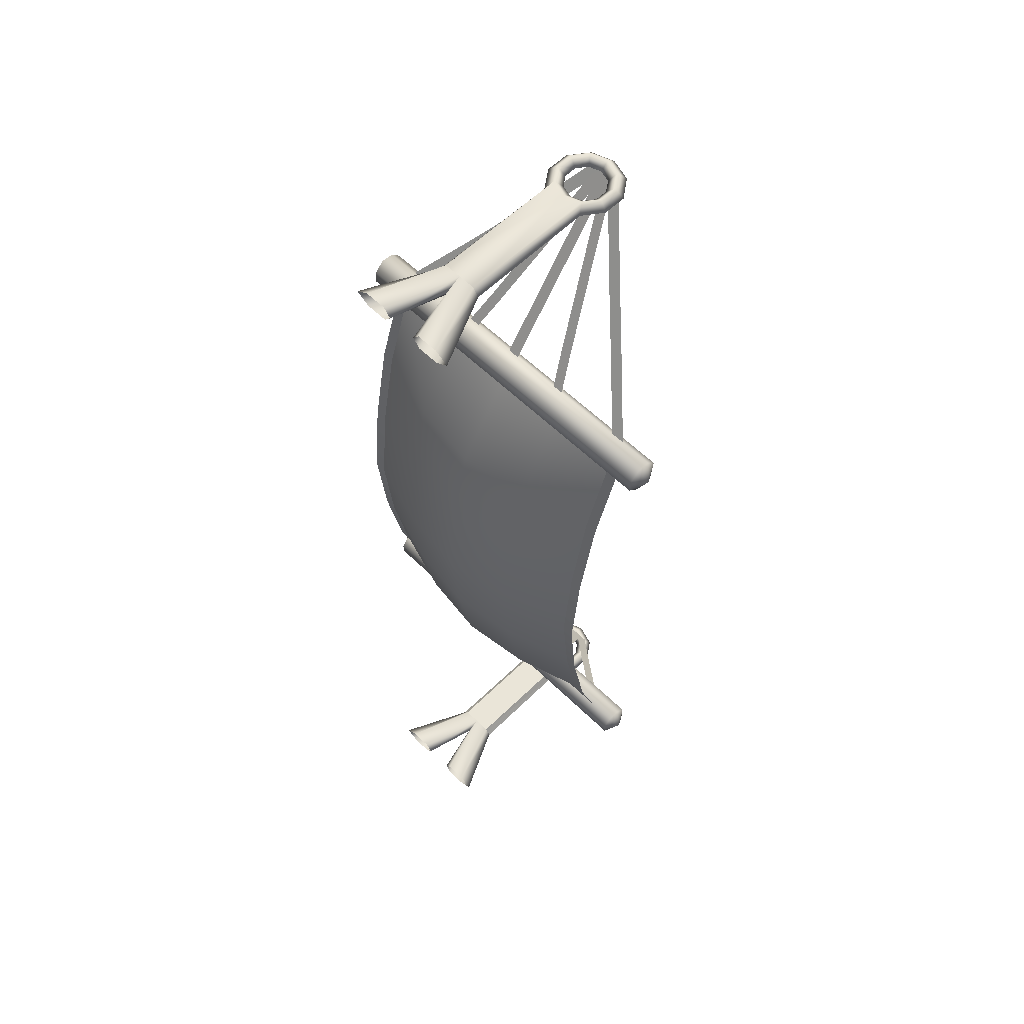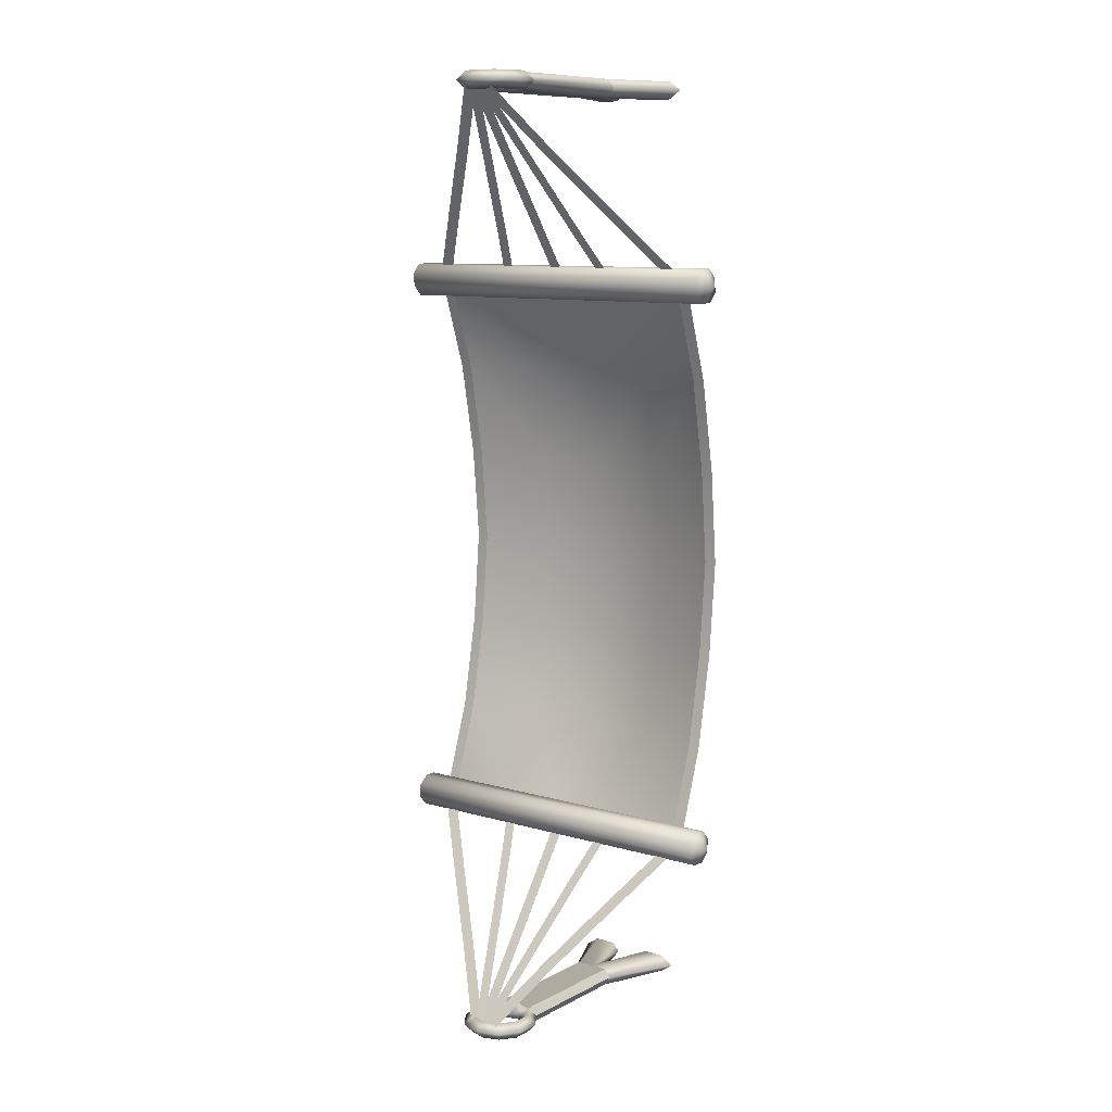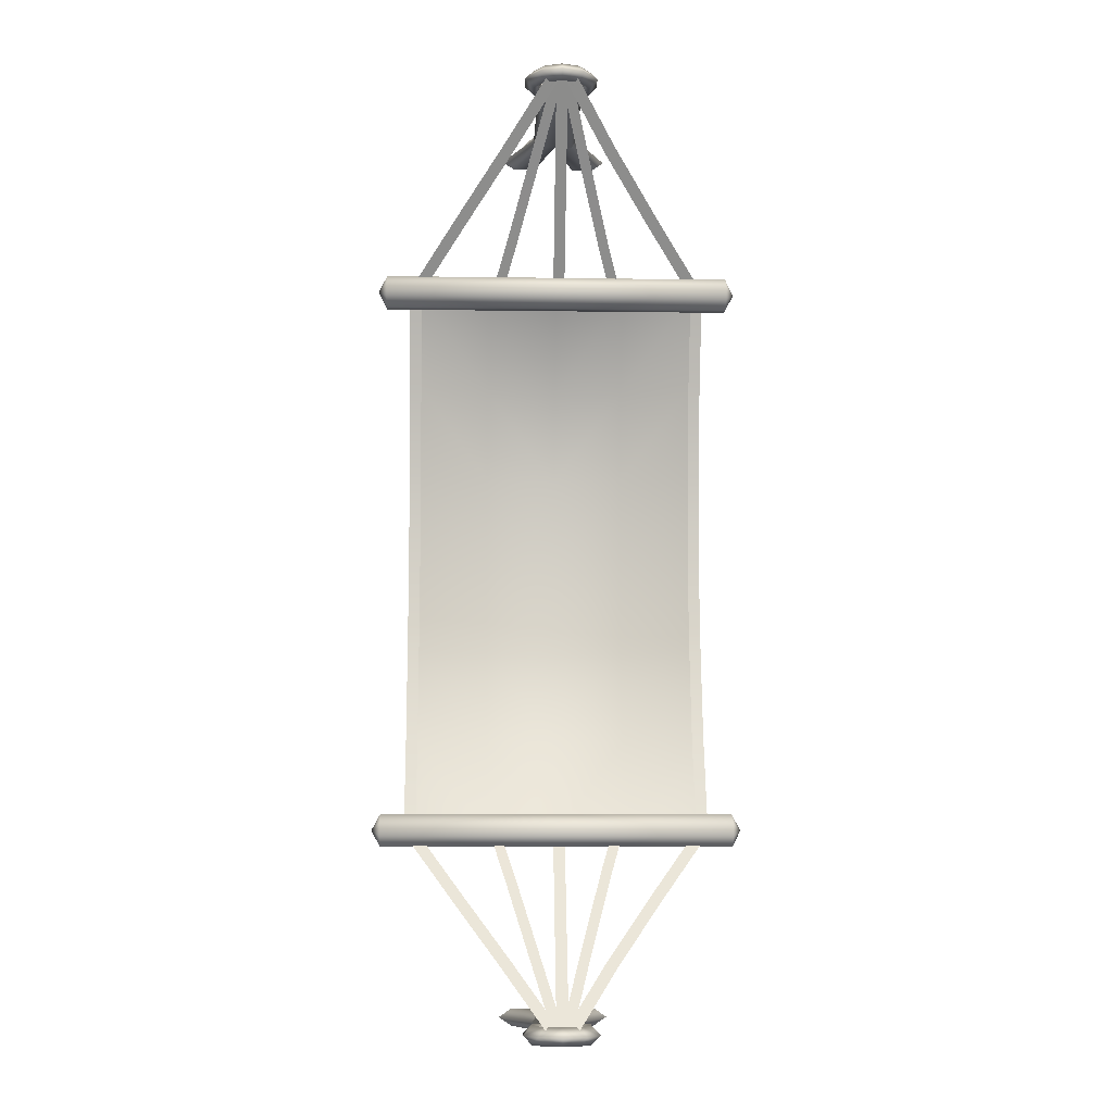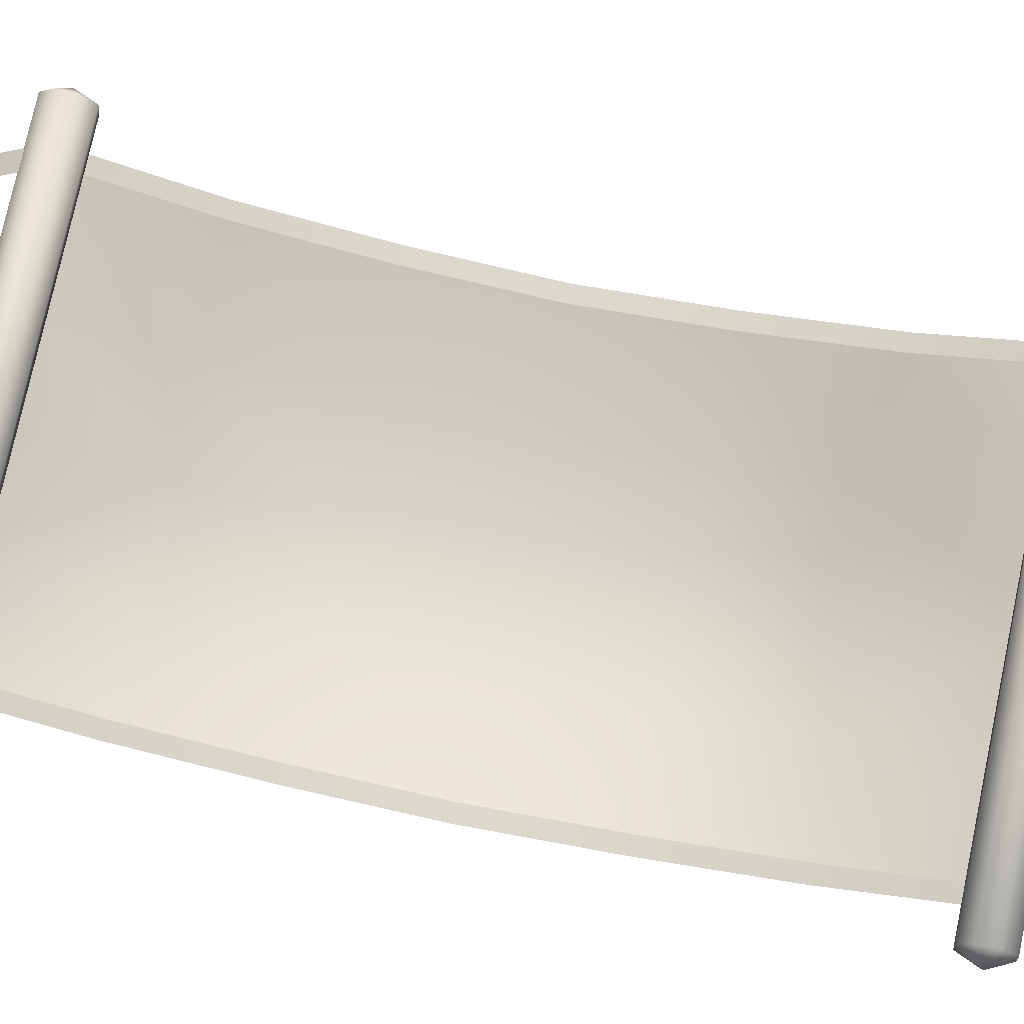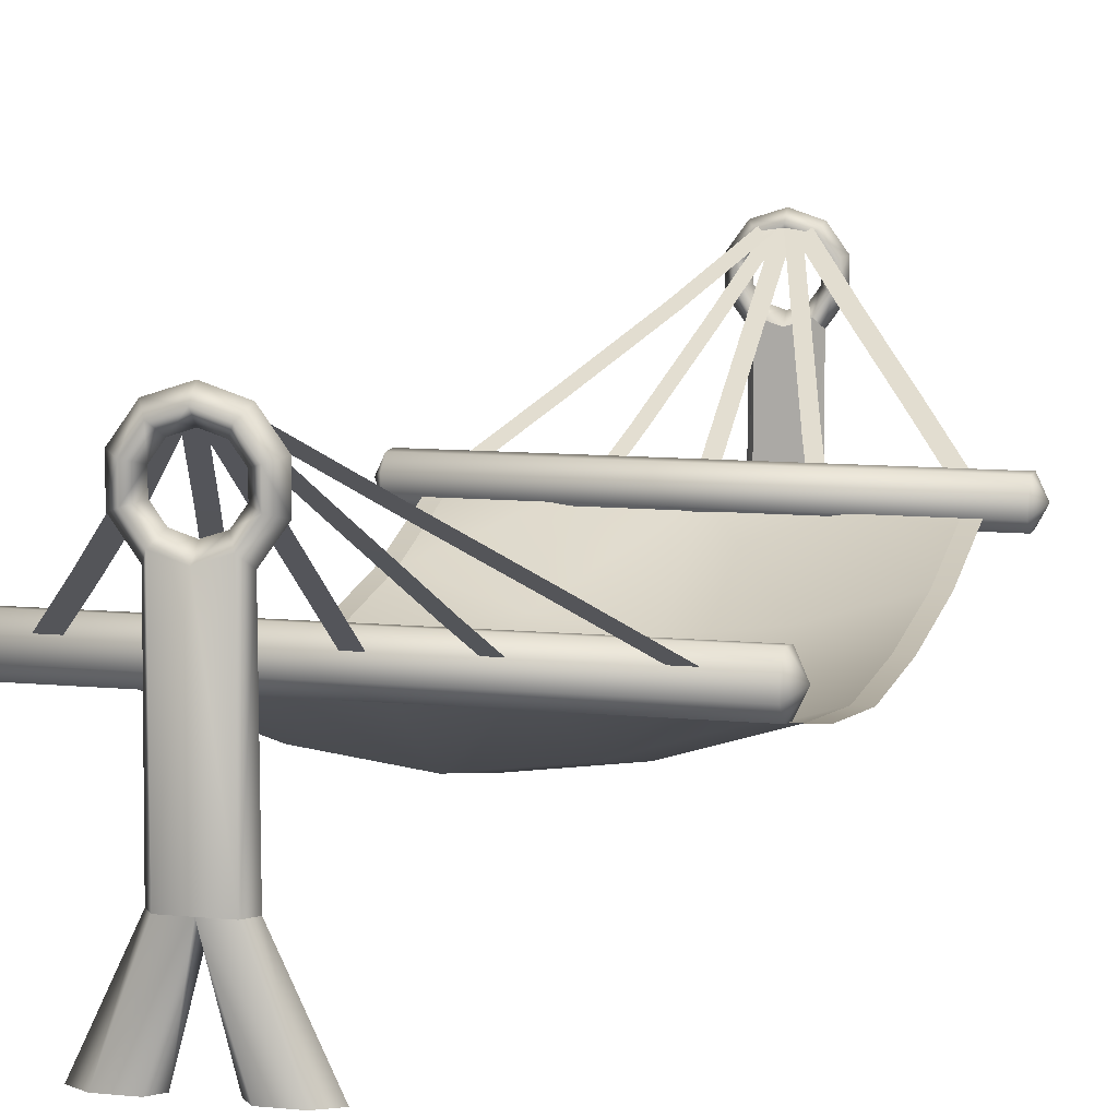
<metadata>
{"format":"obj","ext":"obj","renderer":"f3d","projection":"perspective","resolution":1024,"background":"white","views":[{"elev":59.2,"azim":45.0,"up":"+Z"},{"elev":9.8,"azim":-143.0,"up":"+Z"},{"elev":-8.9,"azim":177.8,"up":"+Z"},{"elev":72.4,"azim":101.8,"up":"+Y"},{"elev":8.6,"azim":16.2,"up":"+Y"}]}
</metadata>
<code>
g default
v 0.01937 85.22 203.4
v 0.01937 85.22 195.9
v 0.01937 88.97 199.7
v -7.328 87.61 203.4
v -9.532 84.57 199.7
v -5.124 90.64 199.7
v -7.328 87.61 195.9
v -7.328 107.8 195.9
v -5.124 104.8 199.7
v 0.01937 110.2 195.9
v 0.01937 106.5 199.7
v 0.01937 110.2 203.4
v -7.328 107.8 203.4
v -9.532 110.9 199.7
v 0.01937 114 199.7
v -11.87 101.6 203.4
v -15.44 92.7 199.7
v -15.44 102.7 199.7
v -11.87 93.86 203.4
v -8.302 100.4 199.7
v -8.302 95.01 199.7
v -11.87 101.6 195.9
v -11.87 93.86 195.9
v -21.91 67.95 137.6
v -12.33 89.89 169.3
v -17.8 66.92 136.2
v -8.219 88.86 167.9
v -27.17 56.98 121.6
v -23.06 55.96 120.2
v -3.644 110.8 199.3
v 0.9628 110.8 199.3
v 40.63 72.8 144.4
v 44.78 74.44 146.8
v 60.43 54.52 118
v 24.62 92.71 173.2
v 20.48 91.07 170.8
v 64.57 56.17 120.4
v -43.26 74.44 146.8
v -39.11 72.8 144.4
v -63.72 56.17 120.4
v -19.23 91.07 170.8
v -23.37 92.71 173.2
v -59.57 54.52 118
v 5.069 111 199.6
v 0.9234 109.3 197.2
v -1.071 109.3 197.2
v -5.217 111 199.6
v 9.571 84.57 199.7
v 7.367 87.61 203.4
v 5.162 90.64 199.7
v 7.367 87.61 195.9
v 5.162 104.8 199.7
v 7.367 107.8 195.9
v 7.367 107.8 203.4
v 9.571 110.9 199.7
v 15.47 102.7 199.7
v 15.47 92.7 199.7
v 11.91 101.6 203.4
v 11.91 93.86 203.4
v 8.341 100.4 199.7
v 8.341 95.01 199.7
v 11.91 101.6 195.9
v 11.91 93.86 195.9
v 1.943 66.92 136.4
v -2.979 66.92 136.4
v 2.208 88.86 167.9
v -2.714 88.86 167.8
v 1.811 55.95 120.7
v -3.111 55.96 120.6
v 2.472 110.8 199.3
v -2.45 110.8 199.3
v 22.76 67.95 137.6
v 18.65 66.92 136.2
v 12.91 89.89 169.3
v 8.797 88.86 167.9
v 28.02 56.98 121.6
v 23.9 55.96 120.2
v 3.603 110.8 199.3
v -1.004 110.8 199.3
v 0.01935 85.22 -196.1
v 0.01935 85.22 -203.6
v 0.01935 88.97 -199.8
v -7.328 87.61 -203.6
v -9.532 84.57 -199.8
v -5.124 90.64 -199.8
v -7.328 87.61 -196.1
v -5.124 104.8 -199.8
v -7.328 107.8 -196.1
v 0.01935 110.2 -196.1
v 0.01935 106.5 -199.8
v 0.01935 110.2 -203.6
v -7.328 107.8 -203.6
v -9.532 110.9 -199.8
v 0.01935 114 -199.8
v -15.44 92.7 -199.8
v -11.87 101.6 -203.6
v -15.44 102.7 -199.8
v -11.87 93.86 -203.6
v -8.302 100.4 -199.8
v -8.302 95.01 -199.8
v -11.87 101.6 -196.1
v -11.87 93.86 -196.1
v -23.06 55.96 -120.3
v -27.17 56.98 -121.8
v -21.91 67.95 -137.8
v -12.33 89.89 -169.5
v -17.8 66.92 -136.4
v -8.219 88.86 -168.1
v -3.644 110.8 -199.4
v 0.9628 110.8 -199.5
v 75.43 52.49 111.3
v 75.43 49.31 121
v 75.43 62.07 115
v 75.43 58.89 124.7
v -74.57 52.49 111.3
v -74.57 49.31 121
v -74.57 62.07 115
v -74.57 58.89 124.7
v 75.43 58.75 -124.9
v 75.43 49.17 -121.3
v 75.43 61.94 -115.2
v 75.43 52.36 -111.5
v -74.57 58.75 -124.9
v -74.57 49.17 -121.3
v -74.57 61.94 -115.2
v -74.57 52.36 -111.5
v -59.57 54.52 118.1
v 60.43 54.52 118.1
v -59.57 33.84 39.33
v 60.43 33.84 39.33
v -59.57 33.84 -39.42
v 60.43 33.84 -39.42
v -59.57 54.52 -118.2
v 60.43 54.52 -118.2
v 65.43 33.84 -39.42
v 60.43 33.84 39.33
v 65.43 33.84 39.33
v 60.43 30.18 -0.04866
v 65.43 30.18 -0.04865
v 60.42 54.52 118.1
v 65.43 54.52 118.1
v 60.43 41.29 78.7
v 65.43 41.29 78.7
v -64.57 54.52 -118.2
v -64.57 33.84 -39.42
v -59.57 54.52 -118.2
v -64.57 41.29 -78.8
v -59.57 41.29 -78.8
v -64.58 33.84 39.33
v -59.57 33.84 39.33
v -64.57 30.18 -0.04864
v -59.57 30.18 -0.04863
v -64.58 54.52 118.1
v -59.57 54.52 118.1
v -64.58 41.29 78.7
v -59.57 41.29 78.7
v 60.43 41.29 -78.8
v -59.57 41.29 -78.8
v -59.57 30.18 -0.04868
v 60.43 30.18 -0.04868
v 60.43 41.29 78.7
v -59.57 41.29 78.7
v 65.43 41.29 -78.8
v 65.43 54.52 -118.2
v 40.63 72.8 -144.6
v 60.43 54.52 -118.2
v 44.78 74.44 -147
v 24.62 92.71 -173.4
v 20.48 91.07 -171
v 64.57 56.17 -120.5
v -43.26 74.44 -147
v -63.72 56.17 -120.5
v -39.11 72.8 -144.6
v -19.23 91.07 -171
v -23.37 92.71 -173.4
v -59.57 54.52 -118.2
v 5.069 111 -199.8
v 0.9233 109.3 -197.4
v -1.071 109.3 -197.4
v -5.217 111 -199.8
v 7.367 87.61 -203.6
v 9.571 84.57 -199.8
v 5.162 90.64 -199.8
v 7.367 87.61 -196.1
v 5.162 104.8 -199.8
v 7.367 107.8 -196.1
v 7.367 107.8 -203.6
v 9.571 110.9 -199.8
v 15.47 92.7 -199.8
v 11.91 101.6 -203.6
v 15.47 102.7 -199.8
v 11.91 93.86 -203.6
v 8.341 100.4 -199.8
v 8.341 95.01 -199.8
v 11.91 101.6 -196.1
v 11.91 93.86 -196.1
v -74.57 62.21 -120.8
v -74.57 57.77 -111.5
v 75.43 62.21 -120.8
v 75.43 57.77 -111.5
v -74.57 53.34 -125
v -74.57 48.9 -115.7
v 75.43 53.34 -125
v 75.43 48.9 -115.7
v -78.32 55.55 -118.2
v 79.18 55.55 -118.2
v 0.422 20.87 39.33
v 0.422 17.2 -0.04868
v 0.422 20.87 -39.42
v 0.4221 28.31 -78.8
v 0.422 28.31 78.7
v 0.422 54.52 -118.2
v 0.422 54.52 118.1
v 30.42 21.12 -0.04868
v 30.42 24.78 -39.42
v 30.42 32.22 -78.8
v -29.58 32.22 -78.8
v -29.58 24.78 -39.42
v -29.58 21.12 -0.04868
v -29.58 24.78 39.33
v 30.42 24.78 39.33
v 30.42 32.22 78.7
v -29.58 32.22 78.7
v -29.58 54.52 -118.2
v 30.42 54.52 -118.2
v 30.42 54.52 118.1
v -29.58 54.52 118.1
v -74.57 48.75 115.4
v -74.57 53.38 125.1
v 75.43 53.38 125.1
v 75.43 48.75 115.4
v 75.43 62.64 120.7
v -74.57 62.64 120.7
v -74.57 58 110.9
v 75.43 58 110.9
v -78.32 55.69 118
v 79.18 55.69 118
v -2.979 66.92 -136.5
v 1.943 66.92 -136.6
v 2.208 88.86 -168.1
v -2.714 88.86 -168
v 2.472 110.8 -199.5
v -2.45 110.8 -199.5
v -3.111 55.96 -120.8
v 1.811 55.95 -120.9
v 23.9 55.96 -120.3
v 28.02 56.98 -121.8
v 22.76 67.95 -137.8
v 12.91 89.89 -169.5
v 18.65 66.92 -136.4
v 8.796 88.86 -168.1
v 3.603 110.8 -199.4
v -1.004 110.8 -199.5
v 0.01937 29.57 203.4
v 0.01937 29.57 195.9
v -7.328 29.57 203.4
v -9.838 29.57 199.7
v -7.328 29.57 195.9
v 9.877 29.57 199.7
v 7.367 29.57 203.4
v 7.367 29.57 195.9
v 0.01935 29.57 -196.1
v 0.01935 29.57 -203.6
v -7.328 29.57 -203.6
v -9.685 29.57 -199.8
v -7.328 29.57 -196.1
v 7.367 29.57 -203.6
v 9.724 29.57 -199.8
v 7.367 29.57 -196.1
v -24.05 -0.2783 199.7
v -18.5 -0.2782 203.4
v -18.5 -0.2782 195.9
v 18.53 -0.2782 203.4
v 24.09 -0.2783 199.7
v 18.53 -0.2782 195.9
v 9.277 -0.2783 203.4
v -9.238 -0.2783 203.4
v -9.238 -0.2783 195.9
v 9.277 -0.2783 195.9
v -6.194 -0.2783 199.7
v 6.233 -0.2783 199.7
v 0.01937 23.12 199.7
v -18.5 -0.2782 -196.1
v -24.05 -0.2783 -199.8
v -18.5 -0.2782 -203.6
v -9.238 -0.2782 -203.6
v 18.53 -0.2782 -196.1
v 24.09 -0.2783 -199.8
v 9.277 -0.2782 -196.1
v 18.53 -0.2782 -203.6
v -9.238 -0.2782 -196.1
v 9.277 -0.2782 -203.6
v -6.194 -0.2782 -199.8
v 6.232 -0.2782 -199.8
v 0.01935 23.12 -199.8
g TR_Acc_Lit
f 1 6 4
f 1 3 6
f 3 7 6
f 3 2 7
f 9 8 10
f 11 9 10
f 9 12 13
f 11 12 9
f 14 10 8
f 15 10 14
f 14 13 12
f 15 14 12
f 17 16 18
f 17 19 16
f 19 20 16
f 19 21 20
f 21 22 20
f 21 23 22
f 23 18 22
f 23 17 18
f 17 5 4
f 17 4 19
f 19 4 6
f 19 6 21
f 21 6 7
f 21 7 23
f 23 7 5
f 23 5 17
f 13 14 16
f 13 16 20
f 9 20 22
f 8 22 18
f 9 13 20
f 8 9 22
f 14 18 16
f 14 8 18
f 24 25 26
f 27 26 25
f 28 24 29
f 25 30 27
f 31 27 30
f 26 29 24
f 32 33 34
f 33 32 35
f 36 35 32
f 37 34 33
f 38 39 40
f 39 38 41
f 42 41 38
f 43 40 39
f 35 36 44
f 45 44 36
f 41 42 46
f 47 46 42
f 1 49 50
f 1 50 3
f 3 50 51
f 3 51 2
f 52 10 53
f 11 10 52
f 52 54 12
f 11 52 12
f 55 53 10
f 15 55 10
f 55 12 54
f 15 12 55
f 57 56 58
f 57 58 59
f 59 58 60
f 59 60 61
f 61 60 62
f 61 62 63
f 63 62 56
f 63 56 57
f 57 49 48
f 57 59 49
f 59 50 49
f 59 61 50
f 61 51 50
f 61 63 51
f 63 48 51
f 63 57 48
f 54 58 55
f 54 60 58
f 52 62 60
f 53 56 62
f 52 60 54
f 53 62 52
f 55 58 56
f 55 56 53
f 64 65 66
f 67 66 65
f 68 69 64
f 66 67 70
f 71 70 67
f 65 64 69
f 72 73 74
f 75 74 73
f 76 77 72
f 74 75 78
f 79 78 75
f 73 72 77
f 83 85 81
f 85 82 81
f 85 86 82
f 86 80 82
f 89 88 87
f 89 87 90
f 92 91 87
f 87 91 90
f 88 89 93
f 93 89 94
f 91 92 93
f 91 93 94
f 97 96 95
f 96 98 95
f 96 99 98
f 99 100 98
f 99 101 100
f 101 102 100
f 101 97 102
f 97 95 102
f 83 84 95
f 98 83 95
f 85 83 98
f 100 85 98
f 86 85 100
f 102 86 100
f 84 86 102
f 95 84 102
f 96 93 92
f 99 96 92
f 101 99 87
f 97 101 88
f 99 92 87
f 101 87 88
f 96 97 93
f 97 88 93
f 105 107 106
f 108 106 107
f 104 103 105
f 106 108 109
f 110 109 108
f 107 105 103
f 235 113 237
f 230 112 237
f 228 116 236
f 233 236 118
f 231 116 228
f 115 111 228
f 114 118 230
f 229 112 230
f 113 117 232
f 118 114 233
f 111 115 235
f 234 113 235
f 199 121 206
f 204 120 206
f 201 124 205
f 198 125 205
f 120 124 203
f 123 119 201
f 122 126 204
f 202 120 204
f 200 125 198
f 126 122 198
f 119 123 199
f 125 121 197
f 222 128 161
f 223 207 220
f 214 130 160
f 219 209 218
f 216 132 157
f 217 212 224
f 225 216 157
f 218 210 217
f 220 208 219
f 215 160 132
f 221 222 161
f 223 162 127
f 138 136 139
f 139 135 138
f 132 138 135
f 137 139 136
f 142 140 143
f 143 137 142
f 136 142 137
f 141 143 140
f 147 145 148
f 148 146 147
f 144 147 146
f 131 148 145
f 151 149 152
f 152 131 151
f 145 151 131
f 150 152 149
f 155 153 156
f 156 150 155
f 149 155 150
f 154 156 153
f 157 132 163
f 163 164 157
f 134 157 164
f 135 163 132
f 165 166 167
f 167 168 165
f 169 165 168
f 170 167 166
f 171 172 173
f 173 174 171
f 175 171 174
f 176 173 172
f 168 177 169
f 178 169 177
f 174 179 175
f 180 175 179
f 183 181 81
f 82 183 81
f 184 183 82
f 80 184 82
f 186 89 185
f 185 89 90
f 91 187 185
f 91 185 90
f 89 186 188
f 89 188 94
f 187 91 188
f 188 91 94
f 190 191 189
f 192 190 189
f 193 190 192
f 194 193 192
f 195 193 194
f 196 195 194
f 191 195 196
f 189 191 196
f 182 181 189
f 181 192 189
f 181 183 192
f 183 194 192
f 183 184 194
f 184 196 194
f 184 182 196
f 182 189 196
f 188 190 187
f 190 193 187
f 193 195 185
f 195 191 186
f 187 193 185
f 185 195 186
f 191 190 188
f 186 191 188
f 197 121 199
f 198 205 126
f 198 122 200
f 125 197 205
f 199 123 197
f 200 122 206
f 121 200 206
f 121 125 200
f 201 119 203
f 202 126 205
f 124 202 205
f 124 120 202
f 203 124 201
f 204 206 122
f 204 126 202
f 120 203 206
f 197 123 205
f 201 205 123
f 203 119 206
f 199 206 119
f 208 207 221
f 220 129 162
f 215 214 160
f 219 159 129
f 216 215 132
f 218 131 159
f 131 217 158
f 212 216 225
f 213 211 227
f 207 222 221
f 158 224 133
f 222 226 128
f 209 208 214
f 208 221 214
f 210 209 215
f 209 214 215
f 212 210 216
f 210 215 216
f 131 218 217
f 210 212 217
f 219 218 159
f 209 210 218
f 220 219 129
f 208 209 219
f 223 220 162
f 207 208 220
f 221 161 130
f 214 221 130
f 207 211 222
f 211 226 222
f 227 223 127
f 211 207 223
f 158 217 224
f 225 157 134
f 211 213 226
f 227 211 223
f 228 111 231
f 229 118 236
f 116 229 236
f 116 112 229
f 230 118 229
f 231 111 237
f 112 231 237
f 112 116 231
f 232 117 233
f 235 237 111
f 233 114 232
f 234 115 236
f 117 234 236
f 117 113 234
f 235 115 234
f 113 232 237
f 233 117 236
f 228 236 115
f 232 114 237
f 230 237 114
f 239 240 238
f 241 238 240
f 245 239 244
f 240 242 241
f 243 241 242
f 238 244 239
f 248 249 250
f 251 250 249
f 247 248 246
f 249 252 251
f 253 251 252
f 250 246 248
f 256 5 257
f 5 256 4
f 1 4 256
f 256 254 1
f 258 2 255
f 2 258 7
f 5 7 258
f 258 257 5
f 48 49 260
f 260 259 48
f 260 1 254
f 1 260 49
f 2 51 261
f 261 255 2
f 261 48 259
f 48 261 51
f 84 83 264
f 264 265 84
f 83 81 263
f 263 264 83
f 80 86 266
f 266 262 80
f 86 84 265
f 265 266 86
f 181 182 268
f 268 267 181
f 81 181 267
f 267 263 81
f 184 80 262
f 262 269 184
f 182 184 269
f 269 268 182
f 257 271 256
f 271 257 270
f 254 256 271
f 255 272 258
f 272 255 278
f 272 270 257
f 257 258 272
f 273 274 259
f 259 260 273
f 254 273 260
f 273 254 276
f 255 261 275
f 259 275 261
f 275 259 274
f 271 277 254
f 275 279 255
f 255 280 278
f 277 280 254
f 281 282 255
f 282 281 254
f 282 254 280
f 254 281 276
f 280 255 282
f 281 255 279
f 265 283 266
f 283 265 284
f 262 266 283
f 263 285 264
f 285 263 286
f 285 284 265
f 265 264 285
f 287 288 268
f 268 269 287
f 262 287 269
f 287 262 289
f 263 267 290
f 268 290 267
f 290 268 288
f 283 291 262
f 290 292 263
f 263 293 286
f 291 293 262
f 294 295 263
f 295 294 262
f 295 262 293
f 262 294 289
f 293 263 295
f 294 263 292

</code>
